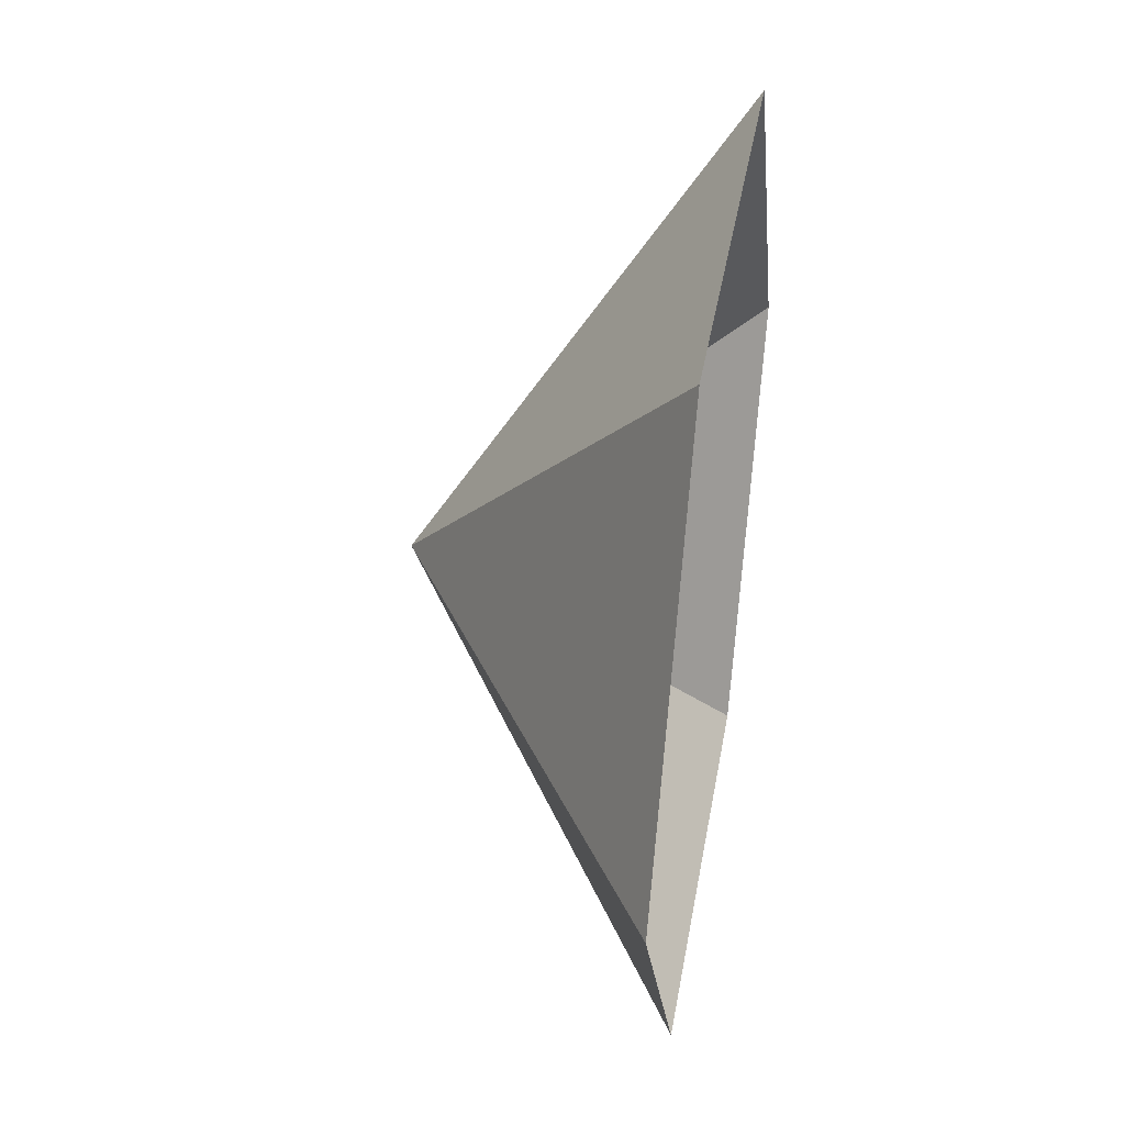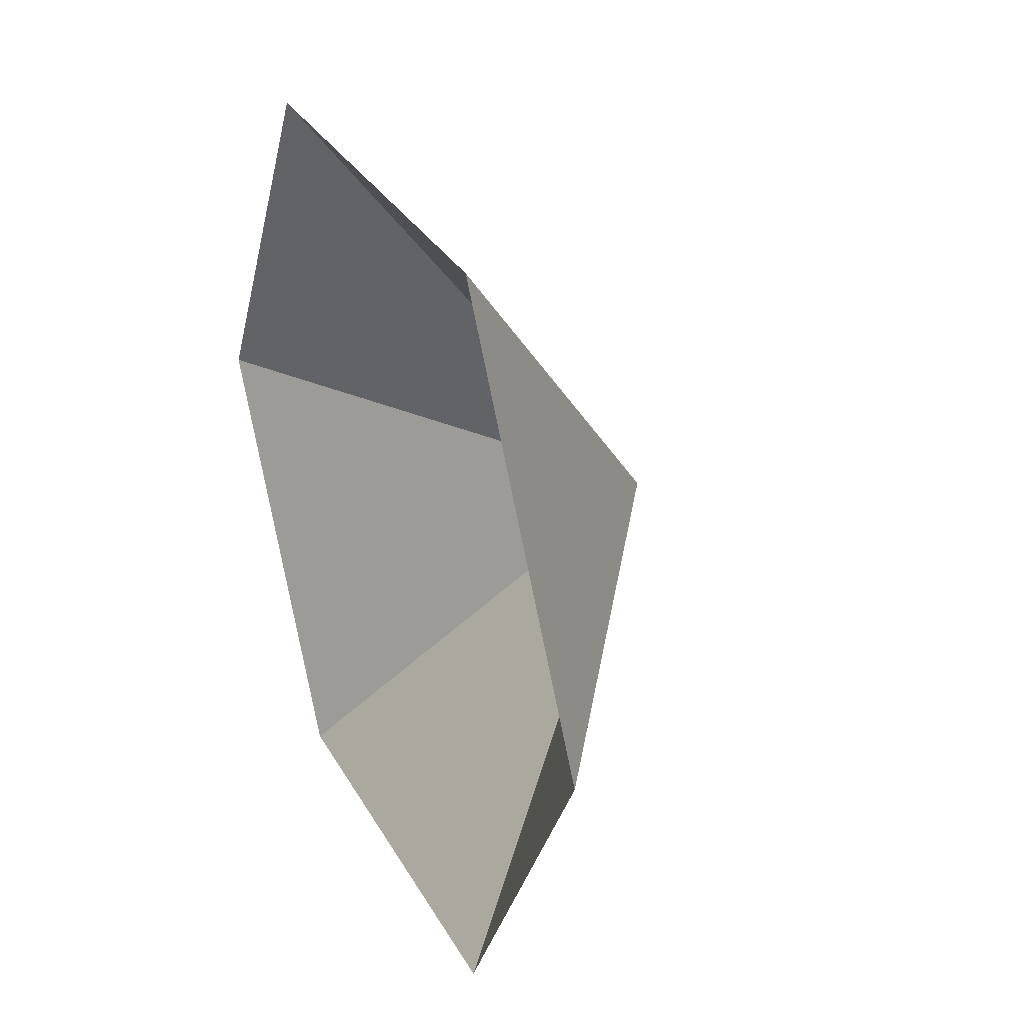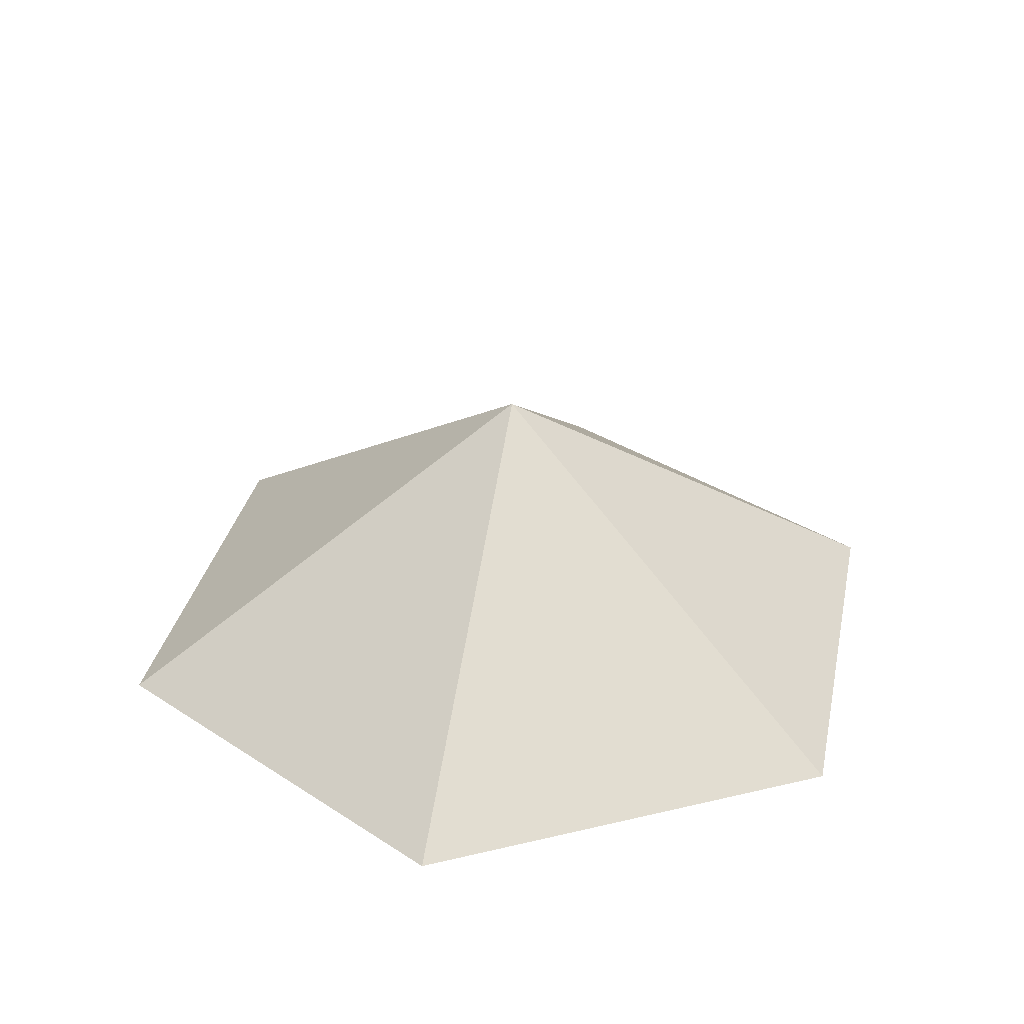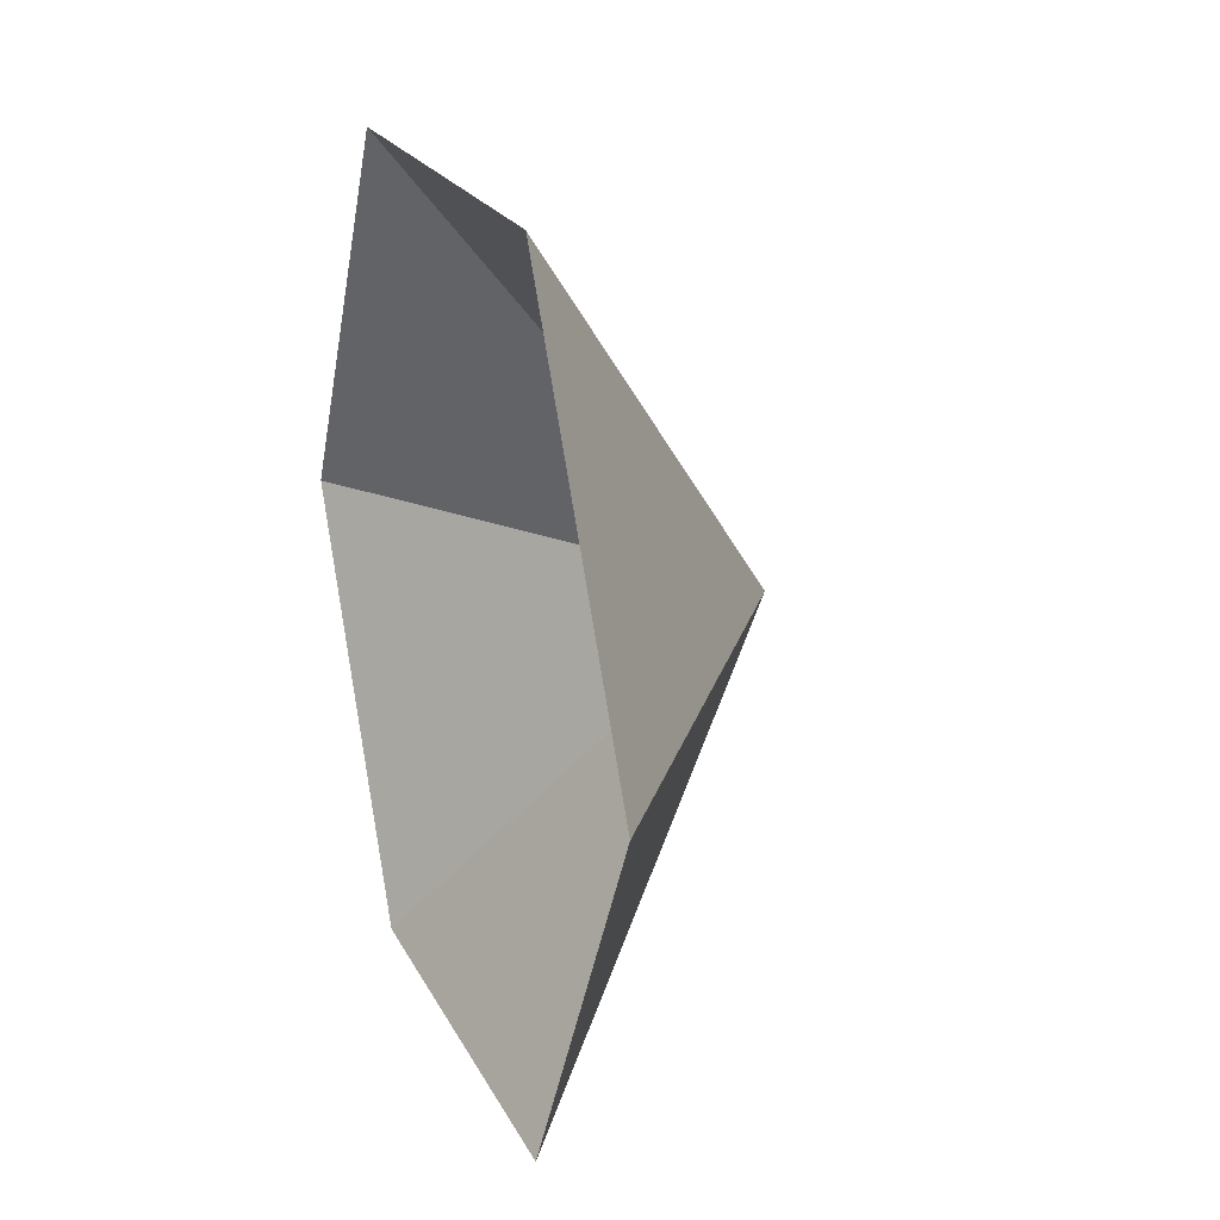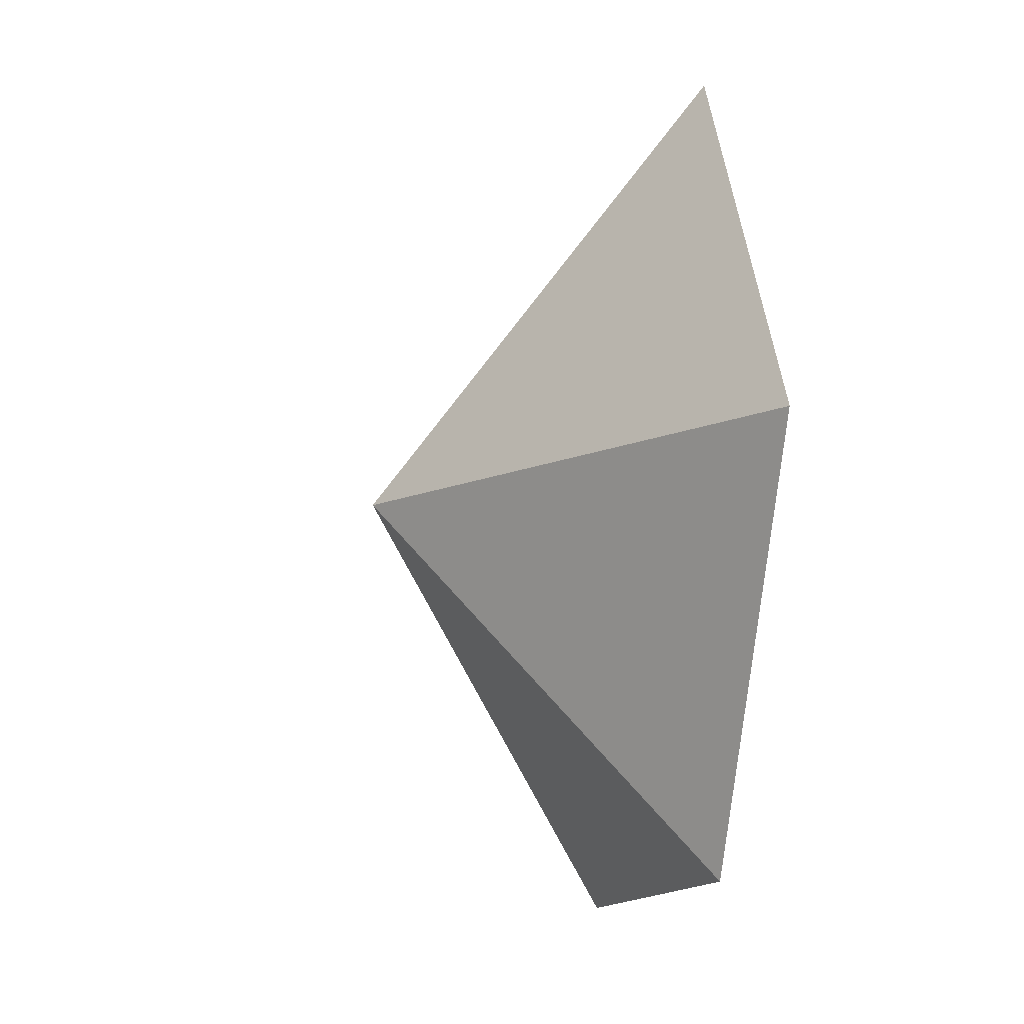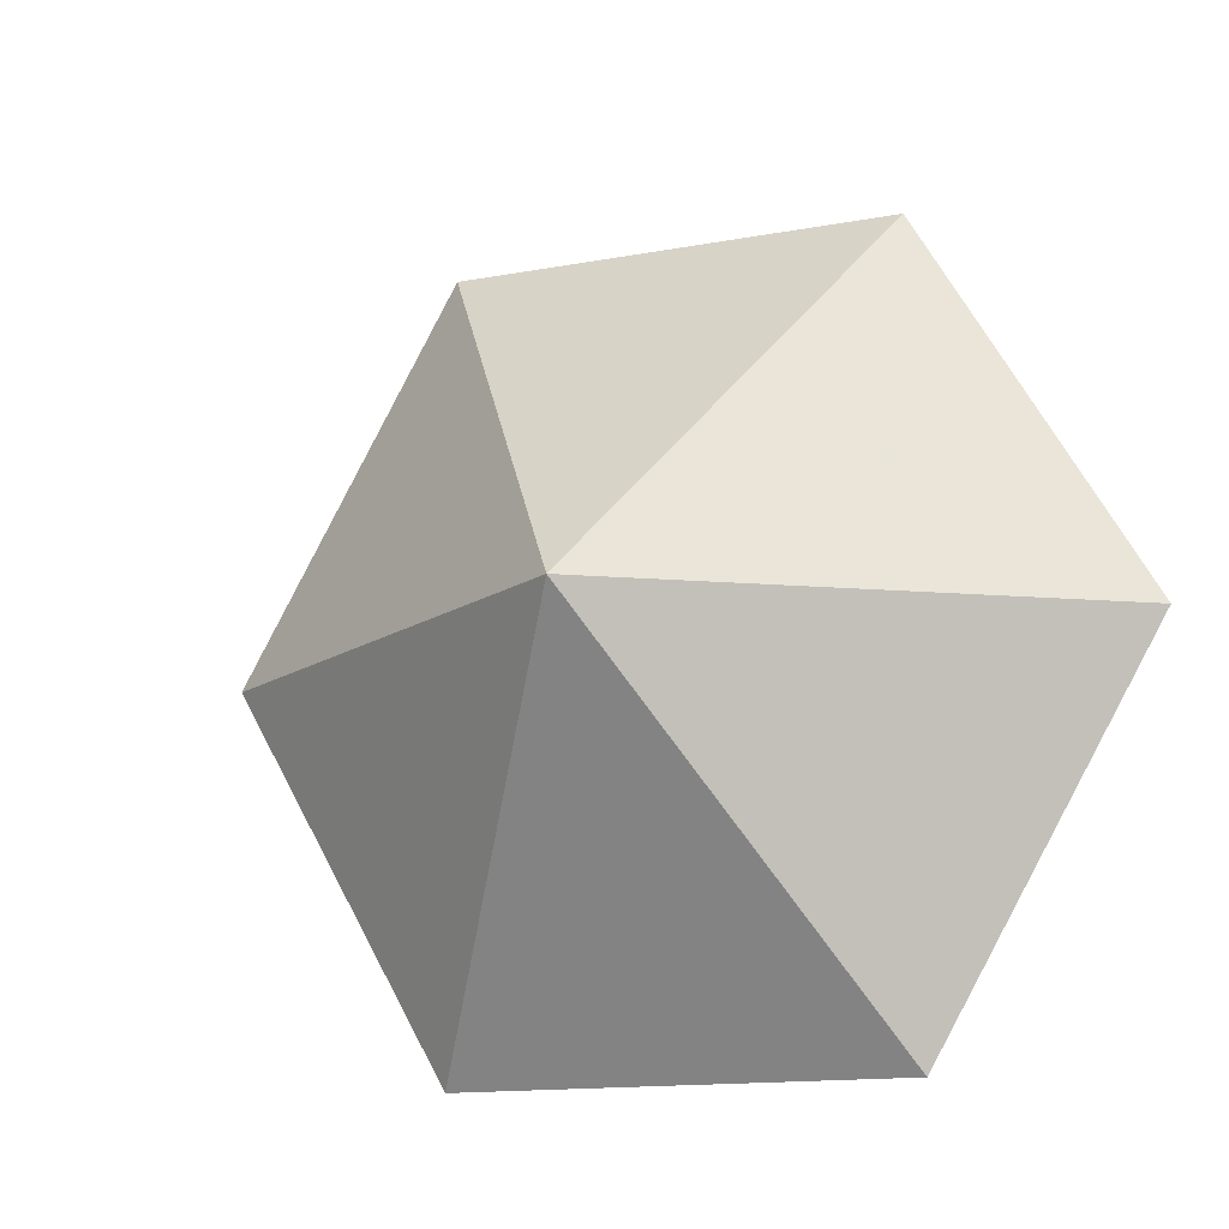
<metadata>
{"format":"obj","ext":"obj","renderer":"f3d","projection":"perspective","resolution":1024,"background":"white","views":[{"elev":40.5,"azim":99.8,"up":"+Y"},{"elev":30.4,"azim":-114.4,"up":"+Y"},{"elev":33.1,"azim":41.8,"up":"+Z"},{"elev":20.1,"azim":-109.6,"up":"+Y"},{"elev":-12.9,"azim":77.6,"up":"+Y"},{"elev":-14.3,"azim":22.4,"up":"+Y"}]}
</metadata>
<code>
v 0 0 0
v 4.893 0 0
v 7.34 4.238 0
v 4.893 8.476 0
v 0 8.476 0
v -2.447 4.238 0
v 2.447 4.238 3.158
f 1 2 7
f 2 3 7
f 3 4 7
f 4 5 7
f 5 6 7
f 6 1 7

</code>
